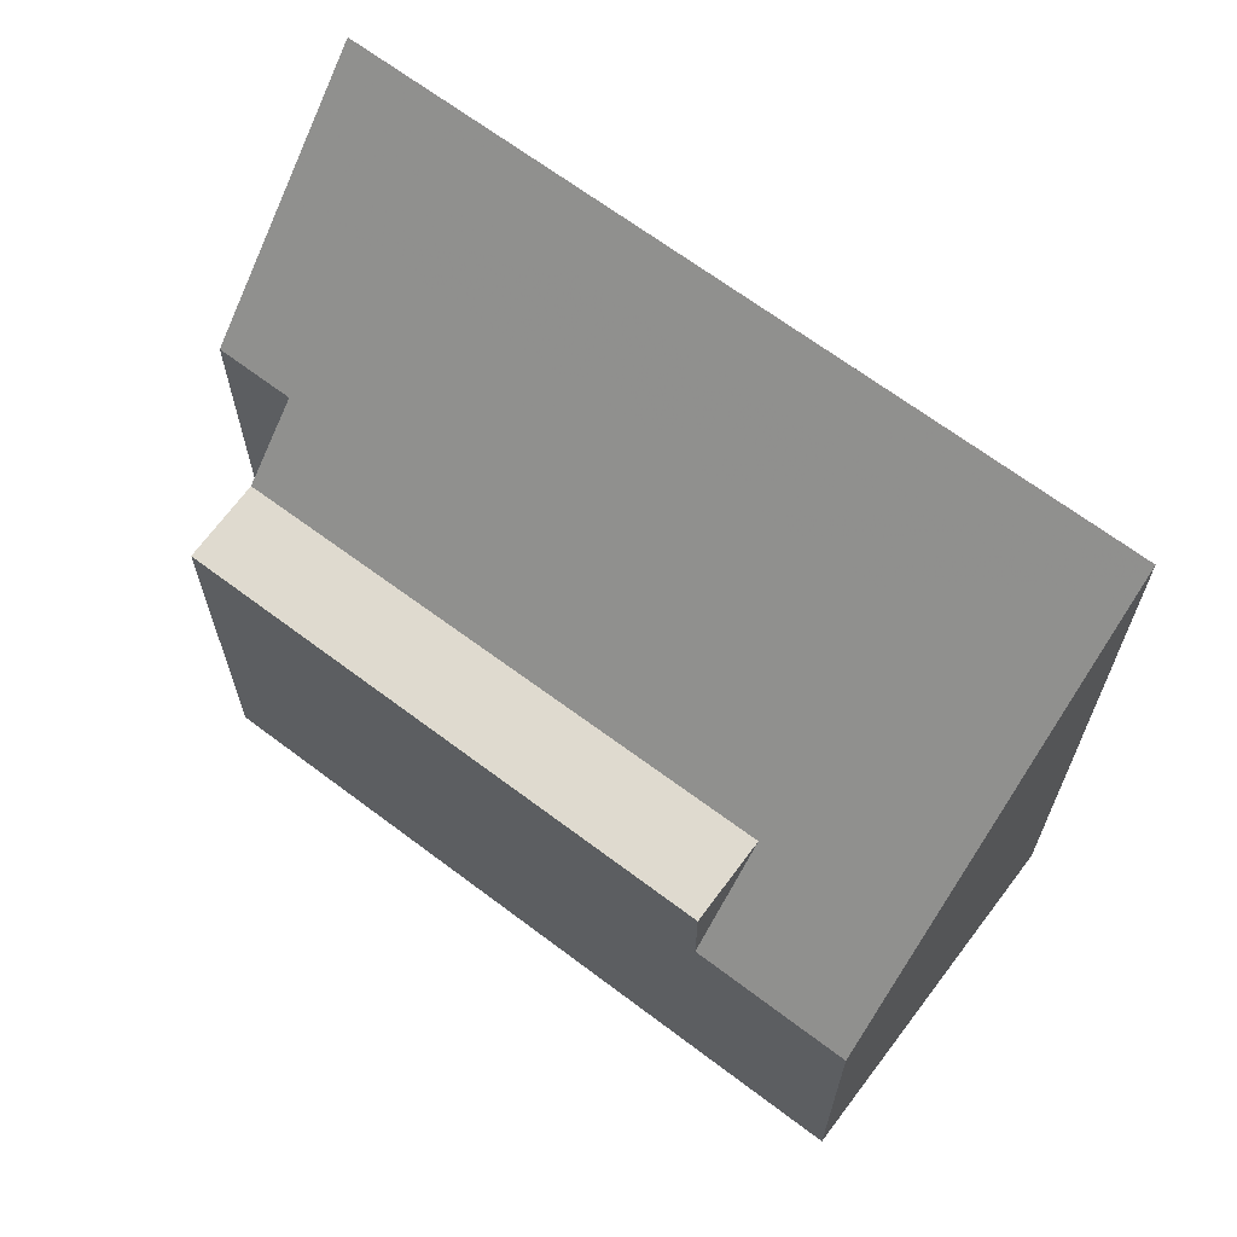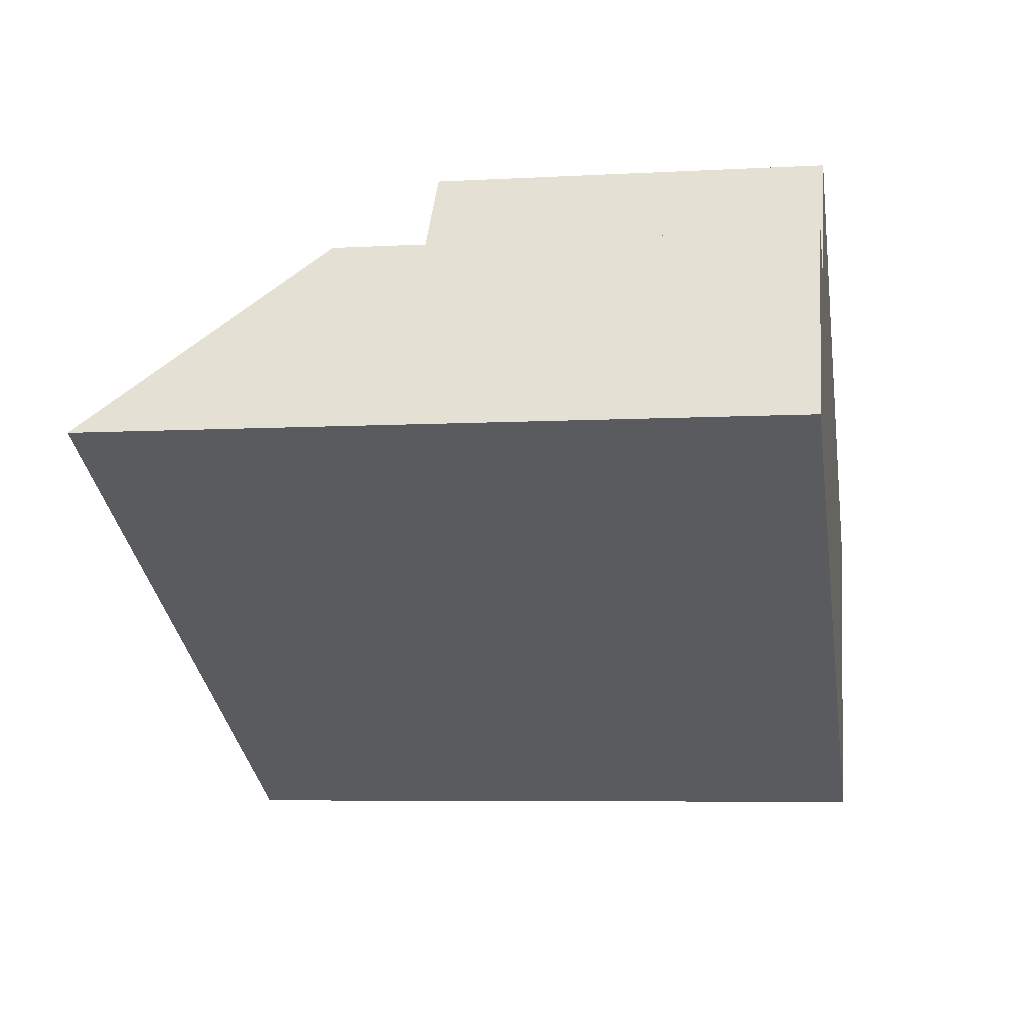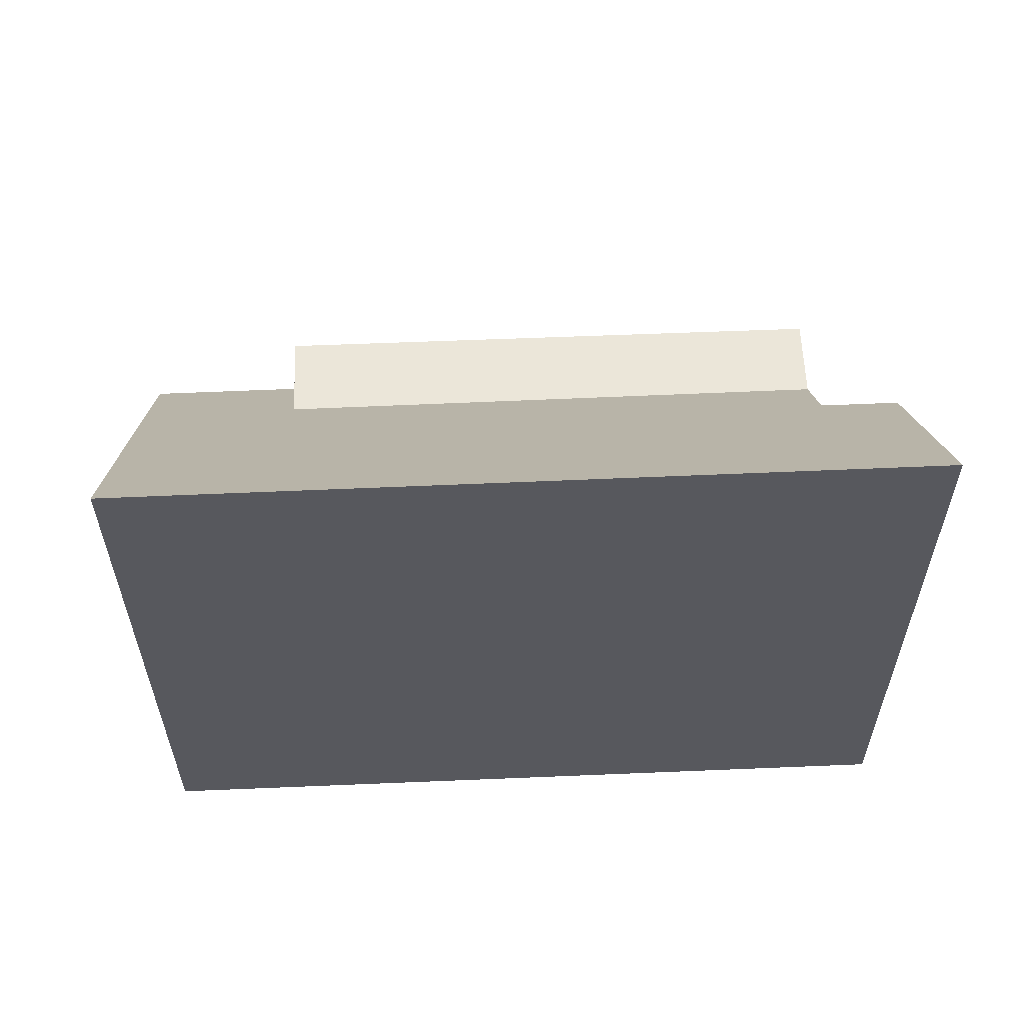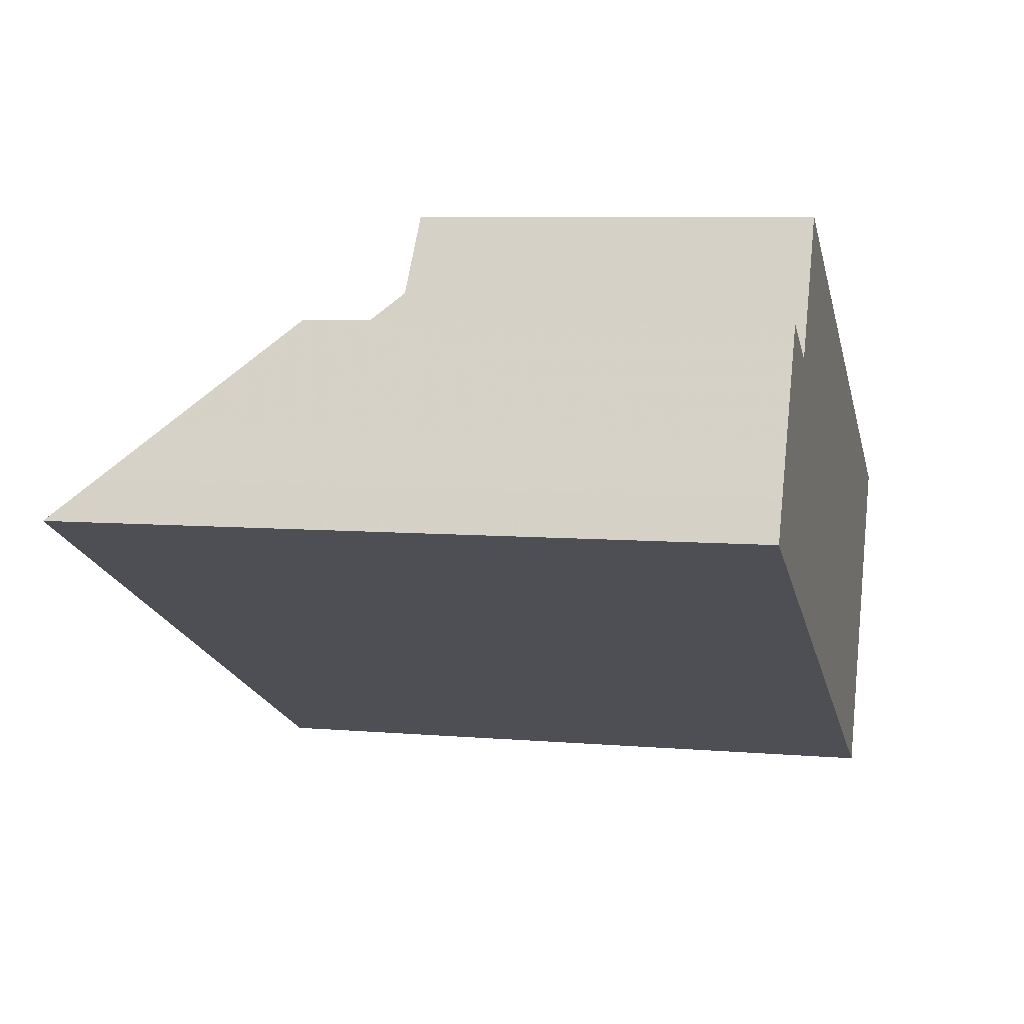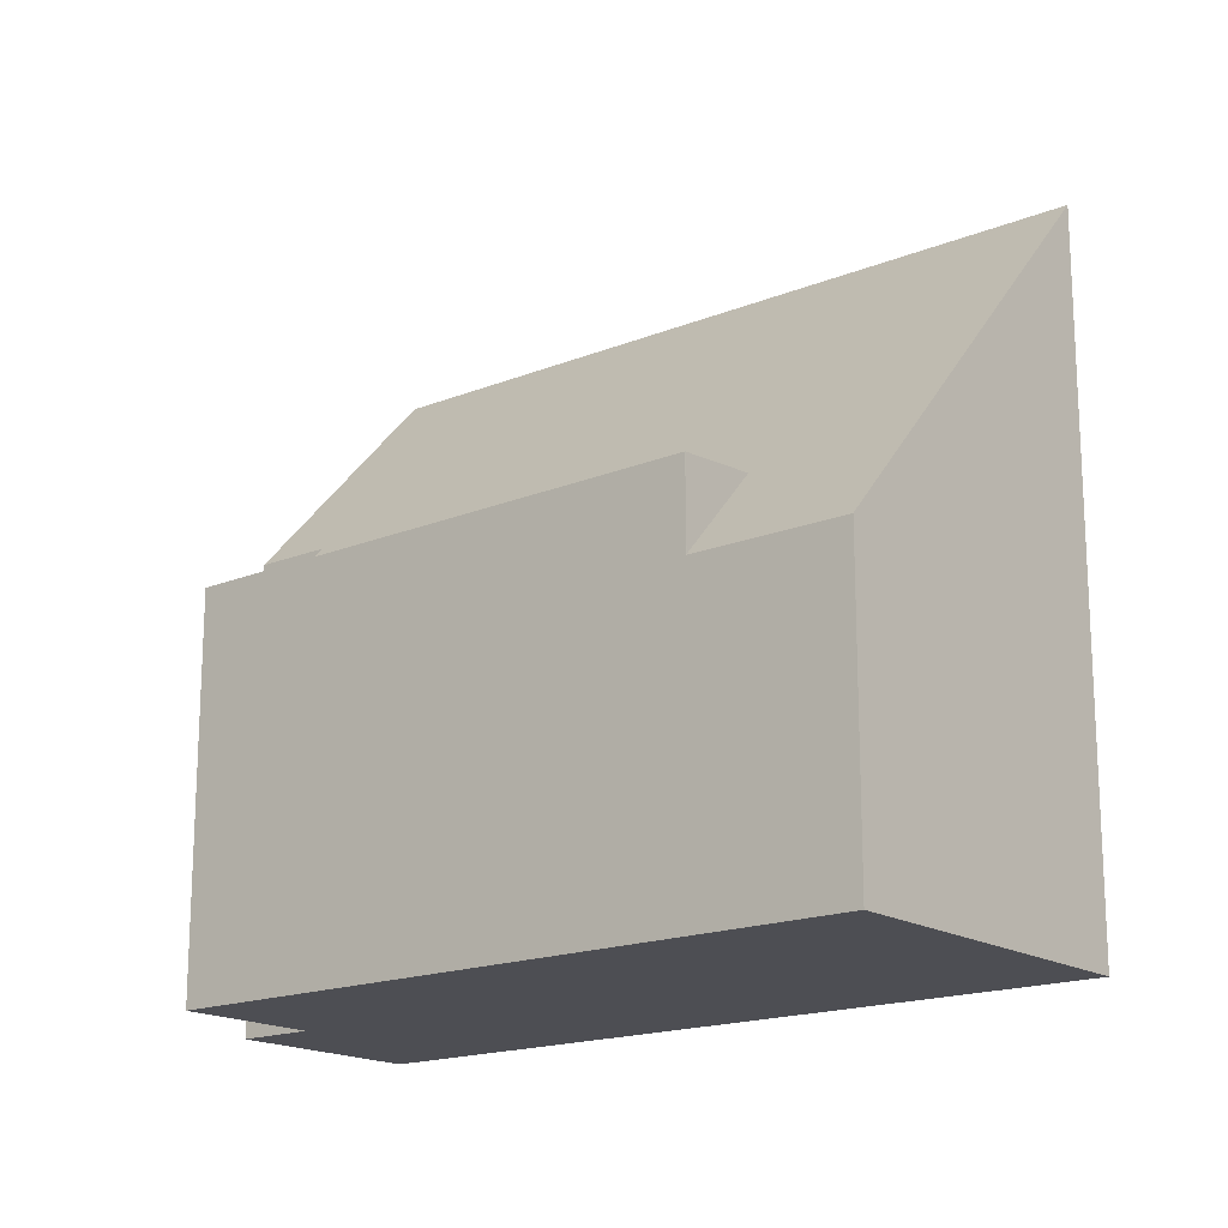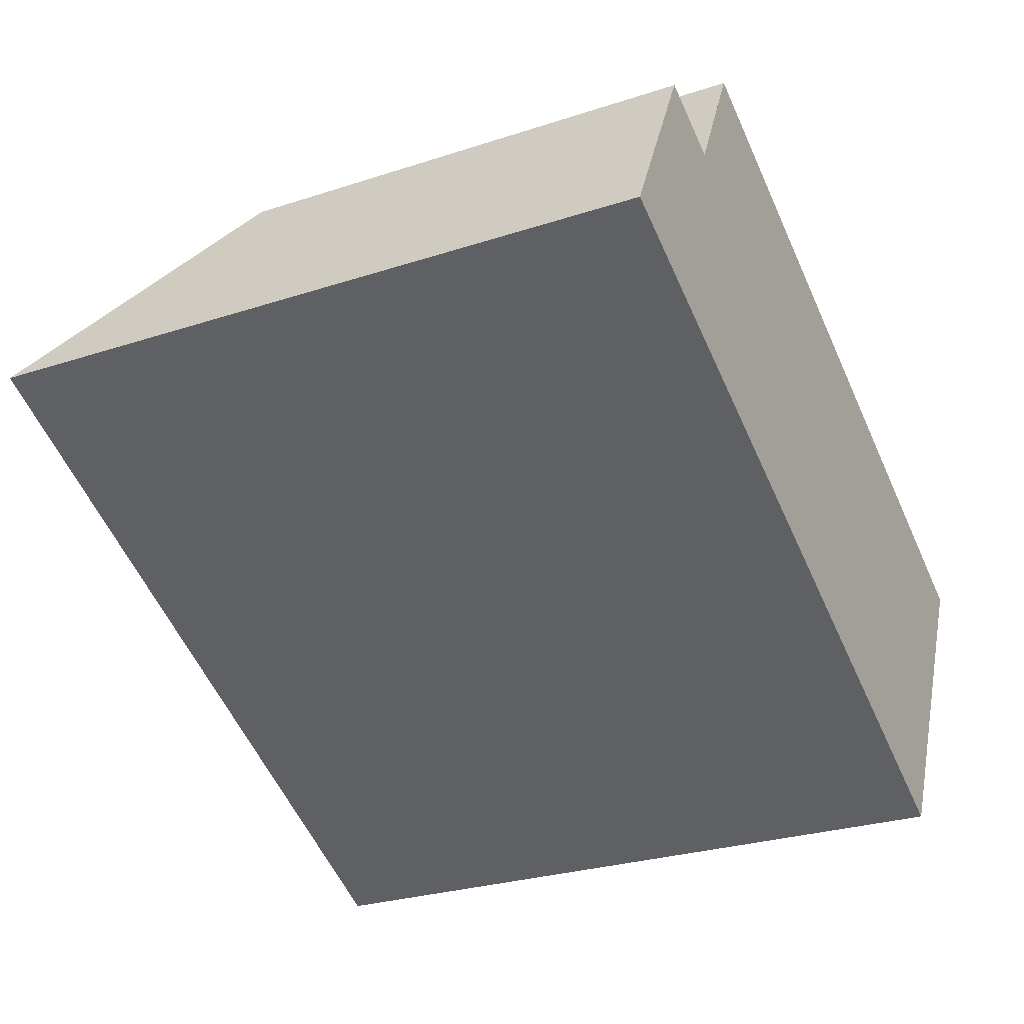
<metadata>
{"format":"obj","ext":"obj","renderer":"f3d","projection":"perspective","resolution":1024,"background":"white","views":[{"elev":66.6,"azim":-116.6,"up":"+Z"},{"elev":-6.3,"azim":99.4,"up":"+Y"},{"elev":60.8,"azim":23.8,"up":"+Z"},{"elev":7.0,"azim":104.0,"up":"+Y"},{"elev":-17.4,"azim":-114.8,"up":"+Z"},{"elev":-27.3,"azim":116.9,"up":"+Y"}]}
</metadata>
<code>
v -1829 -2491 7.051
v -1828 -2490 7.055
v -1827 -2493 10.52
v -1838 -2499 10.49
v -1840 -2494 4.592
v -1830 -2489 5.895
v -1839 -2495 6.017
v -1830 -2490 5.986
v -1827 -2494 10.52
v -1829 -2491 7.053
v -1830 -2490 5.986
v -1838 -2493 4.599
v -1837 -2494 6.01
v -1838 -2493 5.916
v -1830 -2489 5.896
v -1838 -2493 5.917
v -1840 -2494 4.605
v -1838 -2493 4.612
v -1827 -2493 10.5
v -1827 -2494 10.5
v -1838 -2499 10.47
v -1839 -2493 4.594
v -1839 -2493 4.607
v -1839 -2495 6.015
v -1837 -2498 10.47
v -1837 -2498 10.49
v -1833 -2490 5.903
v -1833 -2490 5.902
v -1831 -2495 10.49
v -1832 -2491 5.994
v -1832 -2491 5.994
v -1830 -2495 10.51
v -1828 -2492 8.873
v -1827 -2492 8.875
v -1838 -2497 8.845
v -1838 -2497 8.847
v -1831 -2494 8.865
v -1838 -2493 5.916
v -1838 -2493 5.917
v -1838 -2493 4.599
v -1838 -2493 4.612
v -1836 -2496 8.851
v -1835 -2498 10.47
v -1837 -2494 6.01
v -1837 -2494 6.01
v -1835 -2498 10.49
v -1828 -2493 9.81
v -1827 -2493 9.812
v -1838 -2498 9.782
v -1837 -2498 9.784
v -1831 -2495 9.801
v -1836 -2497 9.788
v -1829 -2491 7.053
v -1829 -2491 7.051
v -1829 -2491 -8.882e-16
v -1829 -2491 -8.882e-16
v -1827 -2492 8.875
v -1828 -2490 7.055
v -1828 -2490 0
v -1827 -2492 0
v -1827 -2494 10.52
v -1827 -2493 10.52
v -1827 -2493 1.776e-15
v -1827 -2494 -1.776e-15
v -1838 -2499 10.47
v -1838 -2499 10.49
v -1838 -2499 0
v -1838 -2499 0
v -1839 -2493 4.594
v -1840 -2494 4.592
v -1840 -2494 0
v -1839 -2493 0
v -1830 -2489 5.896
v -1830 -2489 5.895
v -1830 -2489 0
v -1830 -2489 0
v -1840 -2494 4.605
v -1839 -2495 6.017
v -1839 -2495 0
v -1840 -2494 0
v -1829 -2491 7.051
v -1830 -2490 5.986
v -1830 -2490 8.882e-16
v -1829 -2491 -8.882e-16
v -1830 -2495 10.51
v -1827 -2494 10.52
v -1827 -2494 -1.776e-15
v -1830 -2495 1.776e-15
v -1828 -2490 7.055
v -1829 -2491 7.053
v -1829 -2491 -8.882e-16
v -1828 -2490 0
v -1830 -2490 5.986
v -1830 -2489 5.896
v -1830 -2489 0
v -1830 -2490 8.882e-16
v -1840 -2494 4.592
v -1840 -2494 4.605
v -1840 -2494 0
v -1840 -2494 0
v -1827 -2493 10.52
v -1827 -2493 10.5
v -1827 -2493 0
v -1827 -2493 1.776e-15
v -1838 -2498 9.782
v -1838 -2499 10.47
v -1838 -2499 0
v -1838 -2498 0
v -1838 -2493 4.599
v -1839 -2493 4.594
v -1839 -2493 0
v -1838 -2493 -8.882e-16
v -1838 -2499 10.49
v -1837 -2498 10.49
v -1837 -2498 -1.776e-15
v -1838 -2499 0
v -1830 -2489 5.895
v -1833 -2490 5.902
v -1833 -2490 -8.882e-16
v -1830 -2489 0
v -1835 -2498 10.49
v -1830 -2495 10.51
v -1830 -2495 1.776e-15
v -1835 -2498 0
v -1827 -2493 9.812
v -1827 -2492 8.875
v -1827 -2492 0
v -1827 -2493 0
v -1839 -2495 6.017
v -1838 -2497 8.845
v -1838 -2497 1.776e-15
v -1839 -2495 0
v -1833 -2490 5.902
v -1838 -2493 5.916
v -1838 -2493 0
v -1833 -2490 -8.882e-16
v -1837 -2498 10.49
v -1835 -2498 10.49
v -1835 -2498 0
v -1837 -2498 -1.776e-15
v -1827 -2493 10.5
v -1827 -2493 9.812
v -1827 -2493 0
v -1827 -2493 0
v -1838 -2497 8.845
v -1838 -2498 9.782
v -1838 -2498 0
v -1838 -2497 1.776e-15
v -1830 -2489 0
v -1829 -2491 0
v -1828 -2490 0
v -1827 -2493 0
v -1838 -2499 0
v -1840 -2494 0
f 48 19 20 47
f 23 17 5 22
f 50 25 21 49
f 18 12 14 16
f 24 7 17 23
f 16 13 18
f 19 3 9 20
f 26 4 21 25
f 28 6 15 27
f 47 20 29 51
f 27 15 11 31
f 29 20 9 32
f 41 23 22 40
f 52 43 25 50
f 45 24 23 41
f 46 26 25 43
f 33 10 2 34
f 35 7 24 36
f 37 30 8 1 10 33
f 42 36 24 45
f 38 28 27 39
f 51 29 43 52
f 39 27 31 44
f 43 29 32 46
f 45 30 37 42
f 47 33 34 48
f 49 35 36 50
f 51 37 33 47
f 50 36 42 52
f 52 42 37 51
f 54 55 56 53
f 58 59 60 57
f 62 63 64 61
f 66 67 68 65
f 70 71 72 69
f 74 75 76 73
f 78 79 80 77
f 82 83 84 81
f 86 87 88 85
f 90 91 92 89
f 94 95 96 93
f 98 99 100 97
f 102 103 104 101
f 106 107 108 105
f 110 111 112 109
f 114 115 116 113
f 118 119 120 117
f 122 123 124 121
f 126 127 128 125
f 130 131 132 129
f 134 135 136 133
f 138 139 140 137
f 142 143 144 141
f 146 147 148 145
f 150 151 152 153 154 149

</code>
